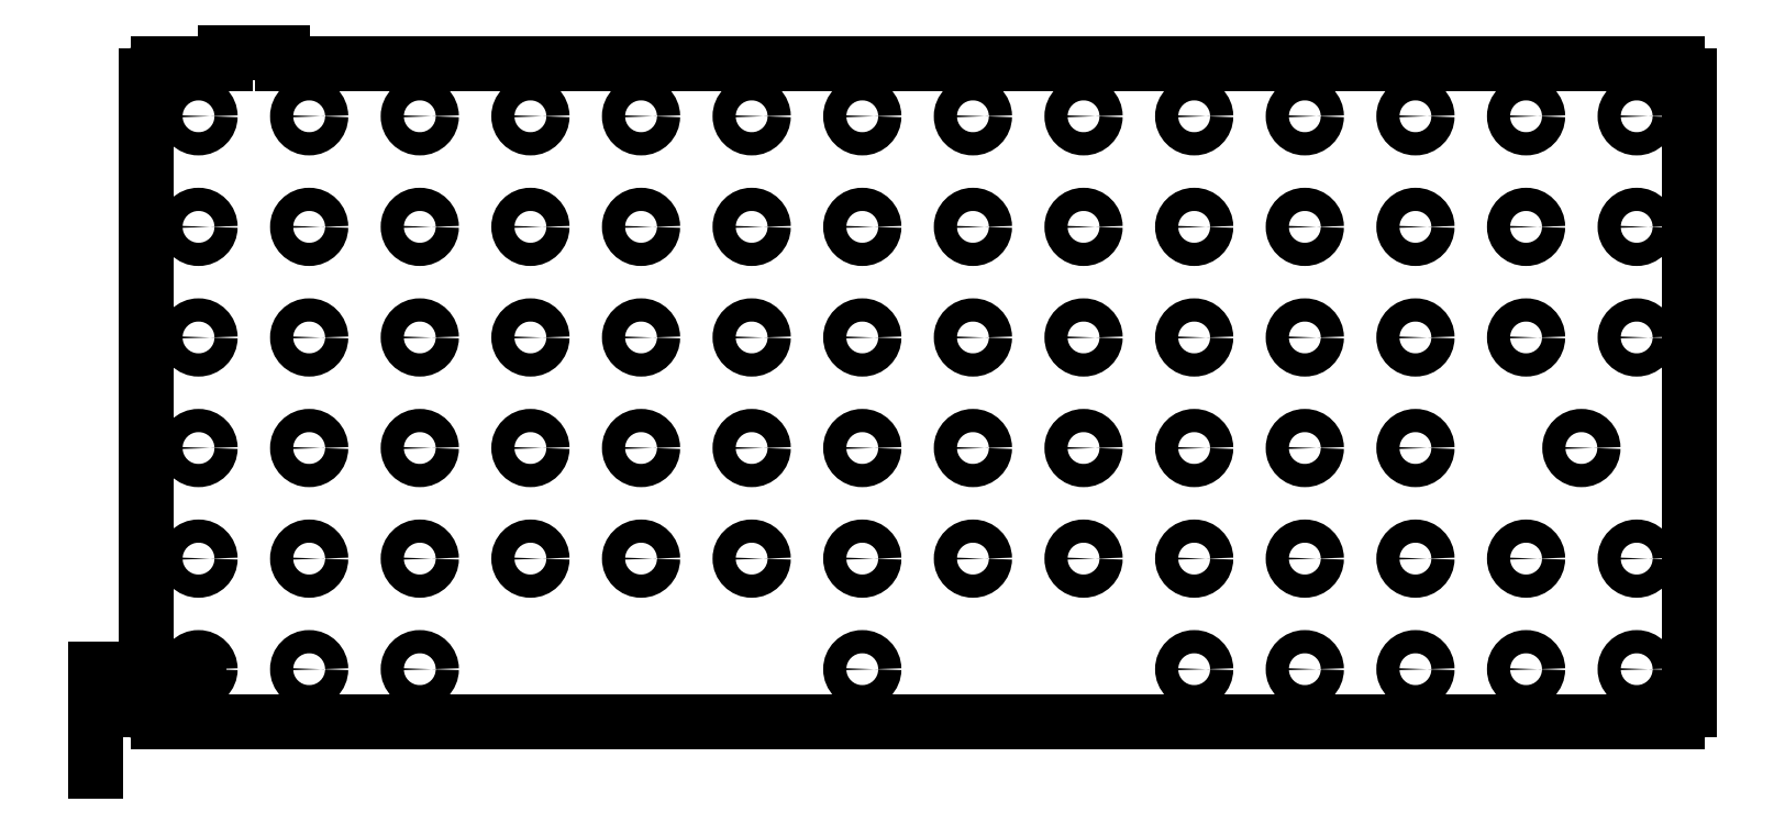
<metadata>
{"format":"dxf","ext":"dxf","renderer":"ezdxf+matplotlib","layout":"modelspace","background":"white","min_lineweight":24,"dpi":150}
</metadata>
<code>
0
SECTION
2
ENTITIES
0
LINE
8
0
10
0
20
0
11
1.081e-15
21
17.66
0
LINE
8
0
10
1.081e-15
20
17.66
11
17.62
21
17.66
0
CIRCLE
8
0
10
17.64
20
112.9
40
2
0
CIRCLE
8
0
10
36.69
20
112.9
40
2
0
CIRCLE
8
0
10
55.74
20
112.9
40
2
0
CIRCLE
8
0
10
74.79
20
112.9
40
2
0
CIRCLE
8
0
10
93.84
20
112.9
40
2
0
CIRCLE
8
0
10
112.9
20
112.9
40
2
0
CIRCLE
8
0
10
131.9
20
112.9
40
2
0
CIRCLE
8
0
10
151
20
112.9
40
2
0
CIRCLE
8
0
10
170
20
112.9
40
2
0
CIRCLE
8
0
10
189.1
20
112.9
40
2
0
CIRCLE
8
0
10
208.1
20
112.9
40
2
0
CIRCLE
8
0
10
227.2
20
112.9
40
2
0
CIRCLE
8
0
10
246.2
20
112.9
40
2
0
CIRCLE
8
0
10
265.3
20
112.9
40
2
0
CIRCLE
8
0
10
17.64
20
93.84
40
2
0
CIRCLE
8
0
10
36.69
20
93.84
40
2
0
CIRCLE
8
0
10
55.74
20
93.84
40
2
0
CIRCLE
8
0
10
74.79
20
93.84
40
2
0
CIRCLE
8
0
10
93.84
20
93.84
40
2
0
CIRCLE
8
0
10
112.9
20
93.84
40
2
0
CIRCLE
8
0
10
131.9
20
93.84
40
2
0
CIRCLE
8
0
10
151
20
93.84
40
2
0
CIRCLE
8
0
10
170
20
93.84
40
2
0
CIRCLE
8
0
10
189.1
20
93.84
40
2
0
CIRCLE
8
0
10
208.1
20
93.84
40
2
0
CIRCLE
8
0
10
227.2
20
93.84
40
2
0
CIRCLE
8
0
10
246.2
20
93.84
40
2
0
CIRCLE
8
0
10
265.3
20
93.84
40
2
0
CIRCLE
8
0
10
17.64
20
74.79
40
2
0
CIRCLE
8
0
10
36.69
20
74.79
40
2
0
CIRCLE
8
0
10
55.74
20
74.79
40
2
0
CIRCLE
8
0
10
74.79
20
74.79
40
2
0
CIRCLE
8
0
10
93.84
20
74.79
40
2
0
CIRCLE
8
0
10
112.9
20
74.79
40
2
0
CIRCLE
8
0
10
131.9
20
74.79
40
2
0
CIRCLE
8
0
10
151
20
74.79
40
2
0
CIRCLE
8
0
10
170
20
74.79
40
2
0
CIRCLE
8
0
10
189.1
20
74.79
40
2
0
CIRCLE
8
0
10
208.1
20
74.79
40
2
0
CIRCLE
8
0
10
227.2
20
74.79
40
2
0
CIRCLE
8
0
10
246.2
20
74.79
40
2
0
CIRCLE
8
0
10
265.3
20
74.79
40
2
0
CIRCLE
8
0
10
17.64
20
55.74
40
2
0
CIRCLE
8
0
10
36.69
20
55.74
40
2
0
CIRCLE
8
0
10
55.74
20
55.74
40
2
0
CIRCLE
8
0
10
74.79
20
55.74
40
2
0
CIRCLE
8
0
10
93.84
20
55.74
40
2
0
CIRCLE
8
0
10
112.9
20
55.74
40
2
0
CIRCLE
8
0
10
131.9
20
55.74
40
2
0
CIRCLE
8
0
10
151
20
55.74
40
2
0
CIRCLE
8
0
10
170
20
55.74
40
2
0
CIRCLE
8
0
10
189.1
20
55.74
40
2
0
CIRCLE
8
0
10
208.1
20
55.74
40
2
0
CIRCLE
8
0
10
227.2
20
55.74
40
2
0
CIRCLE
8
0
10
17.64
20
36.69
40
2
0
CIRCLE
8
0
10
36.69
20
36.69
40
2
0
CIRCLE
8
0
10
55.74
20
36.69
40
2
0
CIRCLE
8
0
10
255.8
20
55.74
40
2
0
CIRCLE
8
0
10
74.79
20
36.69
40
2
0
CIRCLE
8
0
10
93.84
20
36.69
40
2
0
CIRCLE
8
0
10
112.9
20
36.69
40
2
0
CIRCLE
8
0
10
131.9
20
36.69
40
2
0
CIRCLE
8
0
10
151
20
36.69
40
2
0
CIRCLE
8
0
10
170
20
36.69
40
2
0
CIRCLE
8
0
10
189.1
20
36.69
40
2
0
CIRCLE
8
0
10
208.1
20
36.69
40
2
0
CIRCLE
8
0
10
227.2
20
36.69
40
2
0
CIRCLE
8
0
10
246.2
20
36.69
40
2
0
CIRCLE
8
0
10
265.3
20
36.69
40
2
0
CIRCLE
8
0
10
17.64
20
17.64
40
2
0
CIRCLE
8
0
10
36.69
20
17.64
40
2
0
CIRCLE
8
0
10
55.74
20
17.64
40
2
0
CIRCLE
8
0
10
189.1
20
17.64
40
2
0
CIRCLE
8
0
10
208.1
20
17.64
40
2
0
CIRCLE
8
0
10
227.2
20
17.64
40
2
0
CIRCLE
8
0
10
246.2
20
17.64
40
2
0
CIRCLE
8
0
10
265.3
20
17.64
40
2
0
LINE
8
0
10
32.16
20
123.9
11
22.16
21
123.9
0
LINE
8
0
10
22.16
20
123.9
11
22.16
21
121.9
0
LINE
8
0
10
32.16
20
123.9
11
32.16
21
121.9
0
ARC
8
0
10
10.64
20
119.9
40
2
50
90
51
180
0
ARC
8
0
10
272.3
20
119.9
40
2
50
0
51
90
0
LINE
8
0
10
274.3
20
119.9
11
274.3
21
10.64
0
ARC
8
0
10
272.3
20
10.64
40
2
50
270
51
2.036e-13
0
LINE
8
0
10
272.3
20
8.636
11
10.64
21
8.636
0
LINE
8
0
10
8.636
20
10.64
11
8.636
21
119.9
0
ARC
8
0
10
10.64
20
10.64
40
2
50
180
51
270
0
LINE
8
0
10
10.64
20
121.9
11
22.16
21
121.9
0
LINE
8
0
10
32.16
20
121.9
11
272.3
21
121.9
0
CIRCLE
8
0
10
131.9
20
17.64
40
2
0
ENDSEC
0
EOF

</code>
